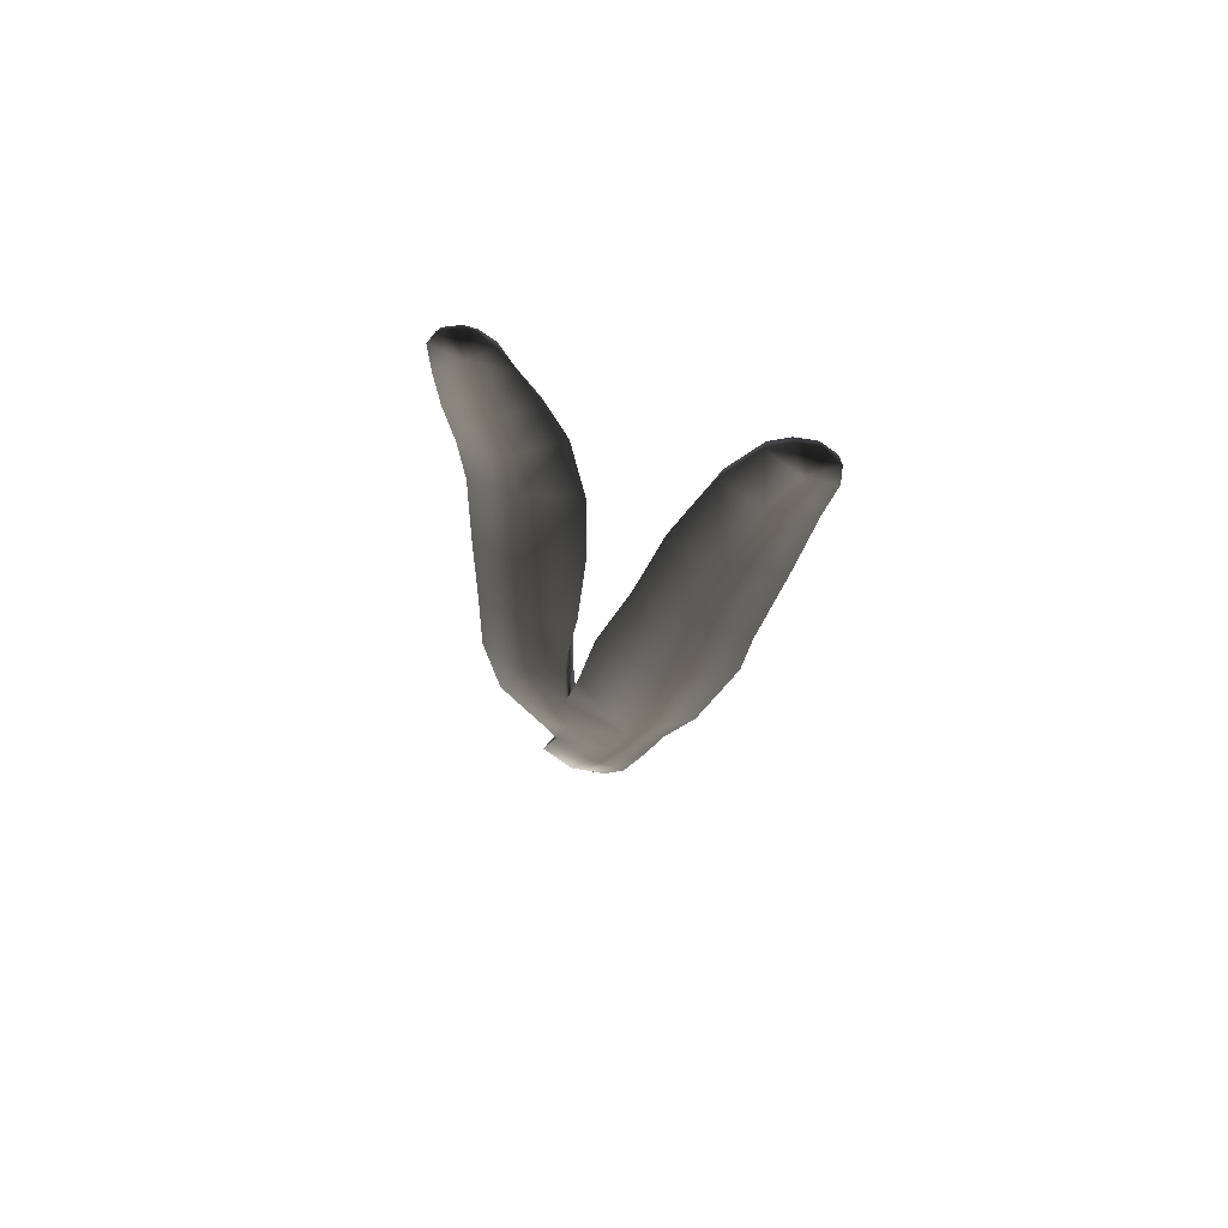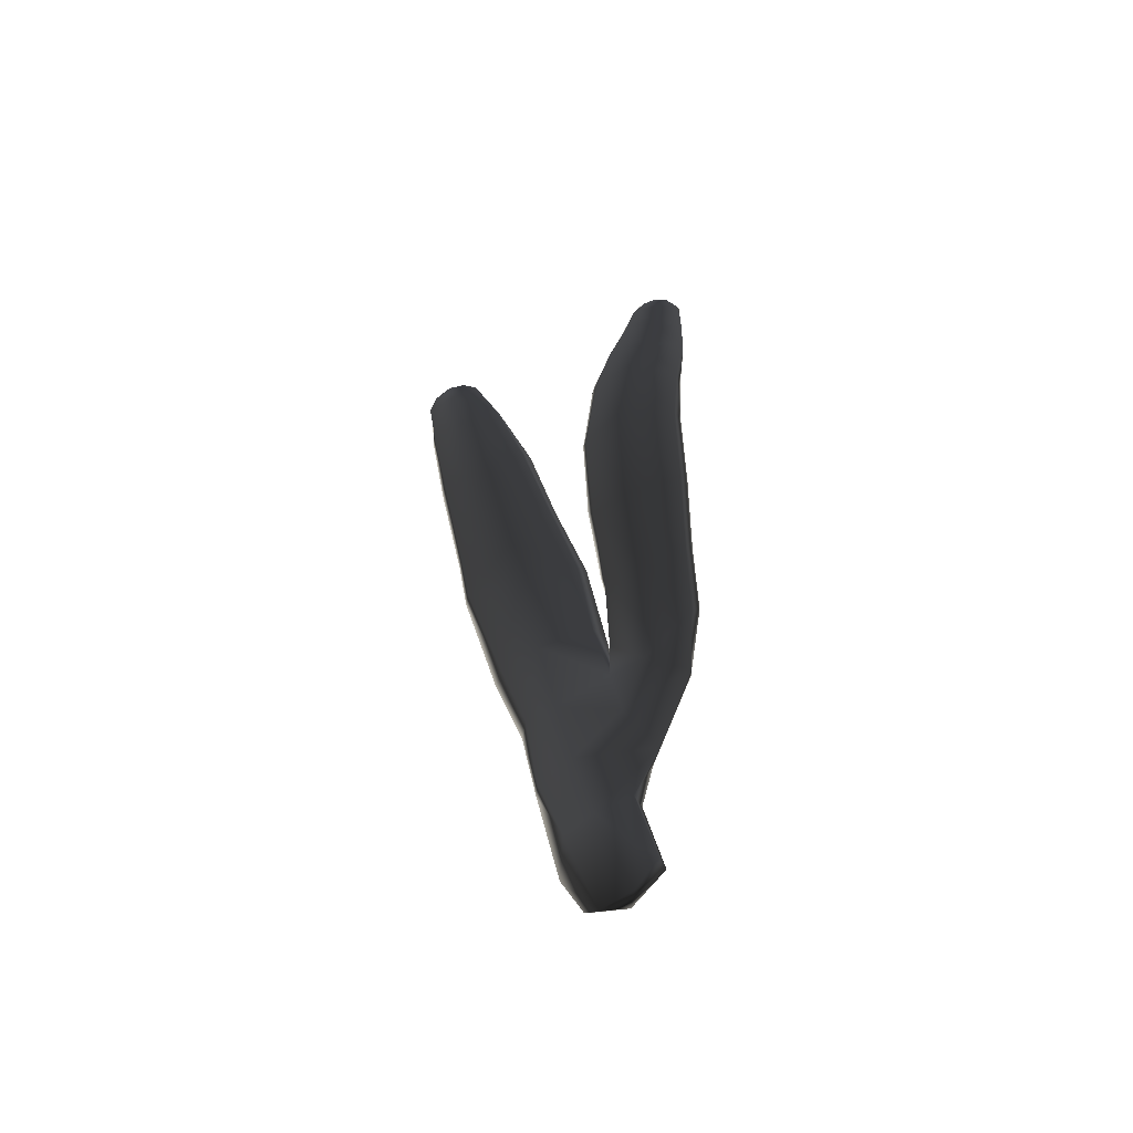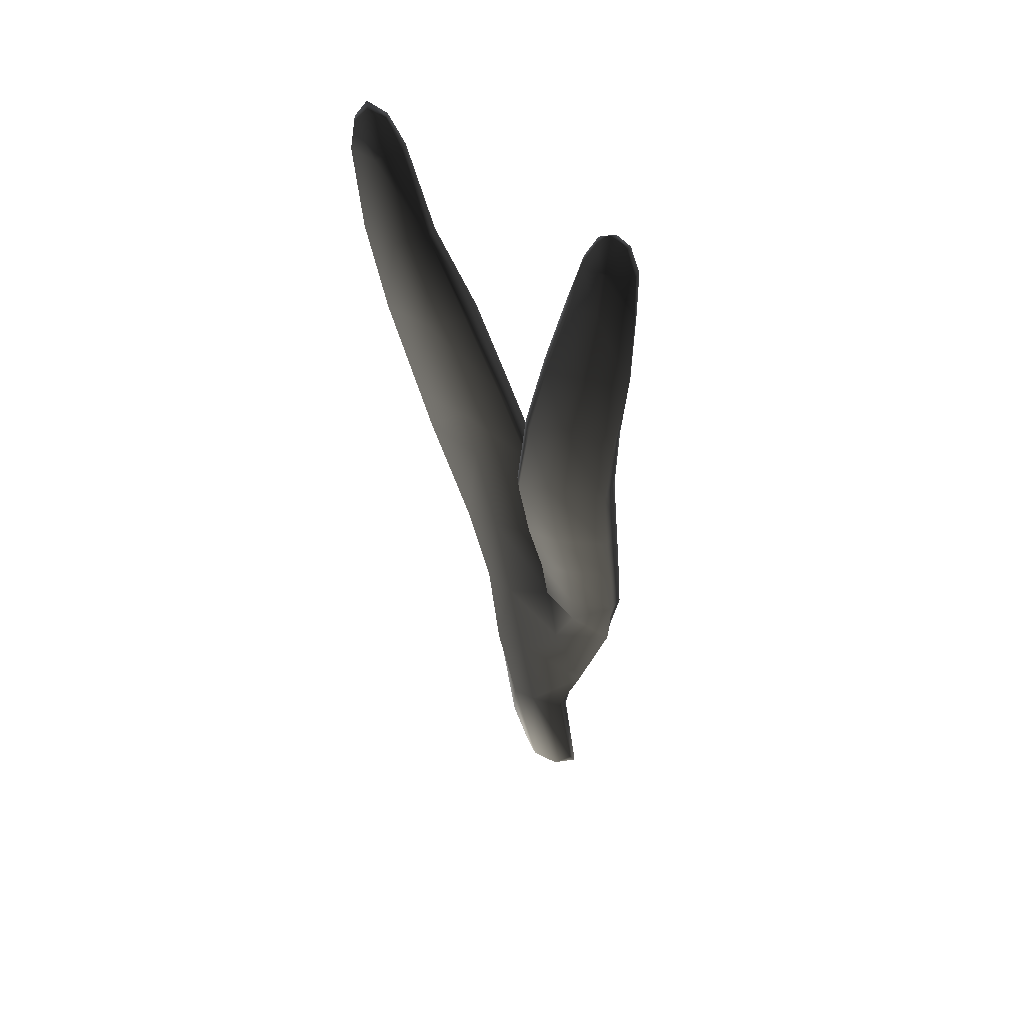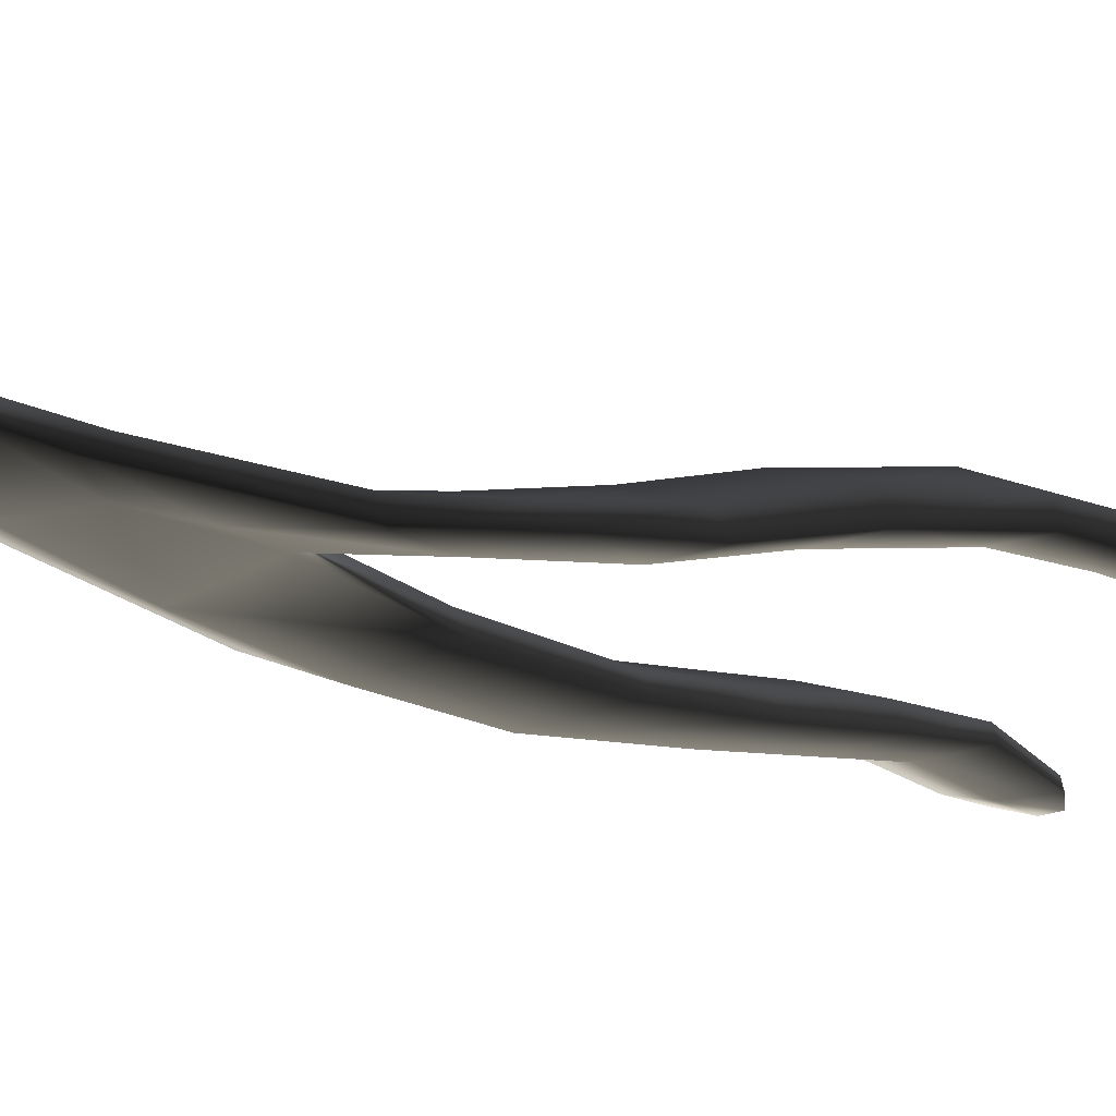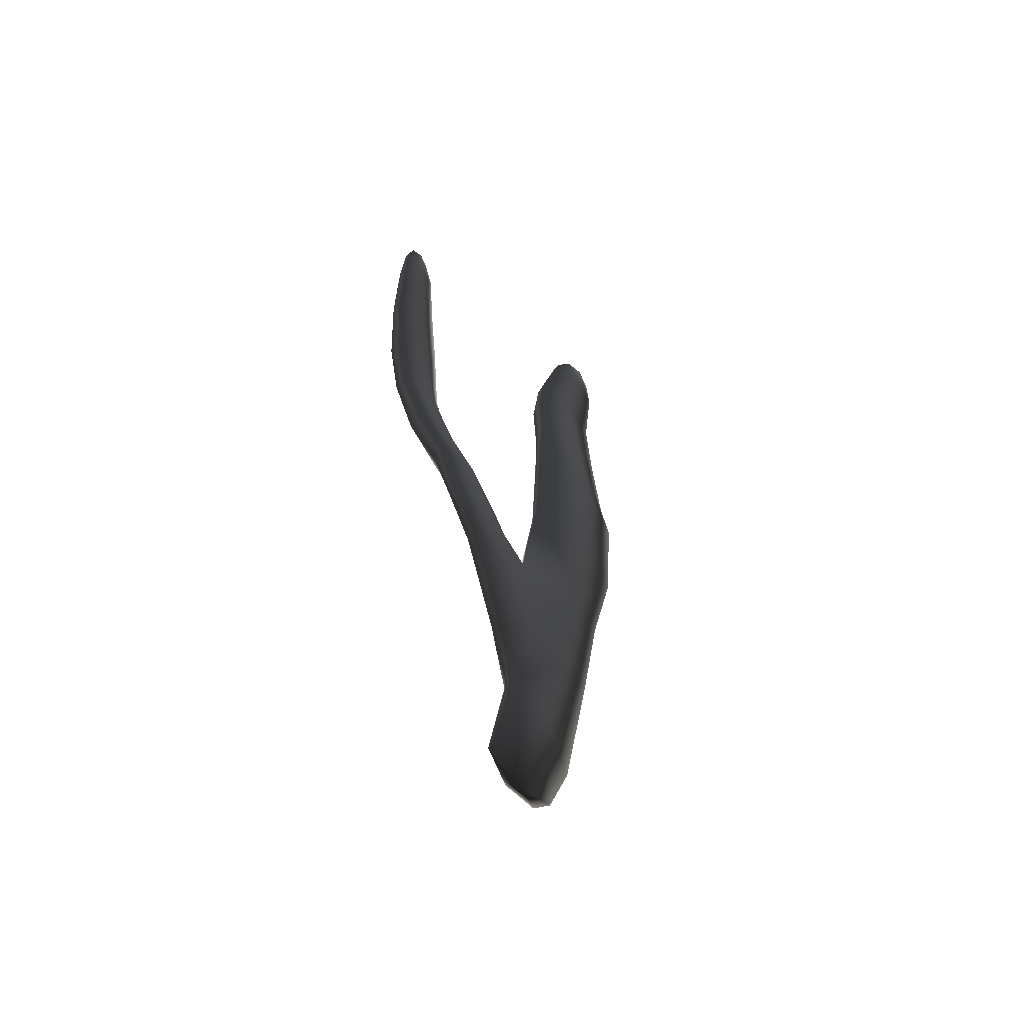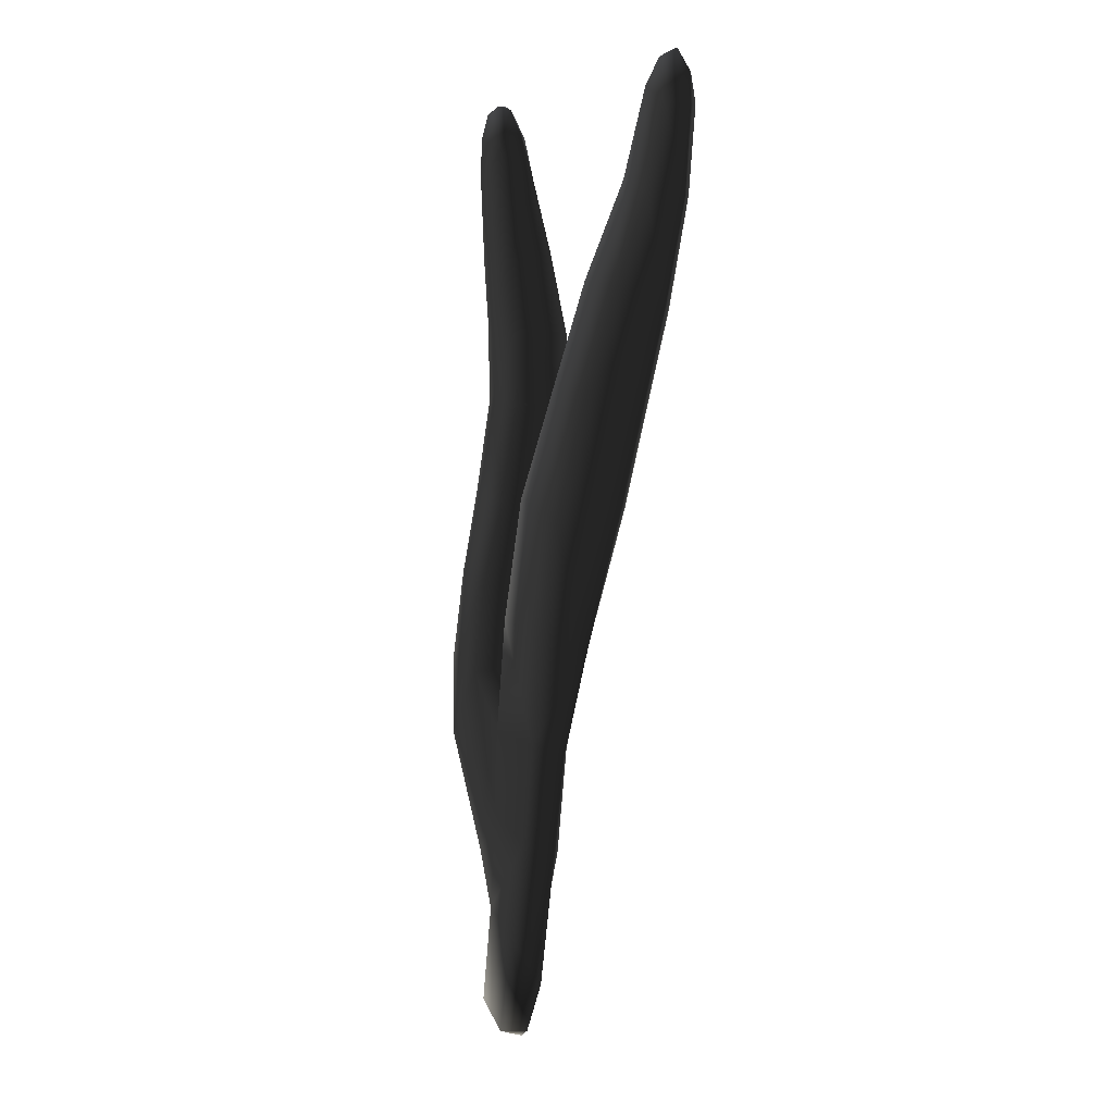
<metadata>
{"format":"obj","ext":"obj","renderer":"f3d","projection":"perspective","resolution":1024,"background":"white","views":[{"elev":73.2,"azim":-155.6,"up":"+Y"},{"elev":-59.7,"azim":30.2,"up":"+Y"},{"elev":47.2,"azim":40.0,"up":"+Y"},{"elev":-21.5,"azim":45.3,"up":"+Z"},{"elev":-54.2,"azim":141.0,"up":"+Y"},{"elev":4.5,"azim":-125.2,"up":"+Y"}]}
</metadata>
<code>
g default
v 206.7 -25.23 -298.5
v 208.2 -24.11 -298.4
v 207.3 -19.59 -298.6
v 205.4 -20.46 -298.7
v 204 -22.48 -298.1
v 205 -24.84 -298.1
v 204.3 -16.05 -298.8
v 202.8 -16.43 -298.1
v 206.4 -15.1 -298.8
v 206.6 -11.22 -298.7
v 203.5 -11.44 -298.9
v 202.1 -11.85 -298.2
v 202.8 -6.265 -298.9
v 200.8 -7.349 -297.9
v 205.9 -6.129 -298.7
v 205.2 -0.6864 -298.3
v 202.2 -1.486 -298.5
v 199.5 -0.8261 -296.9
v 201.7 4.054 -297.3
v 199.4 1.829 -296.3
v 204.1 4.347 -297.2
v 203.3 8.962 -296.1
v 200.9 8.681 -296.2
v 198.8 7.745 -295.2
v 200.2 12.64 -295.1
v 198.4 12.37 -294.5
v 202 13.32 -295
v 200.7 17.17 -294.9
v 199.3 16.36 -294.9
v 198 16.04 -294.5
v 198.8 18.56 -294.6
v 198.1 17.6 -294.5
v 199.8 18.31 -294.8
v 204.3 -20.28 -297.8
v 205.7 -25.29 -297.9
v 203.1 -16.28 -297.8
v 202.5 -11.52 -297.7
v 201.4 -7.165 -297.4
v 199.9 -0.8719 -296.5
v 199.8 1.59 -295.9
v 199.3 7.617 -294.6
v 198.8 12.41 -294
v 198.2 16.19 -294.1
v 198.4 17.54 -294.2
v 199.1 18.32 -294.3
v 199.9 18.15 -294.5
v 200.7 17.01 -294.5
v 202 13.14 -294.5
v 203.3 8.421 -295.5
v 204.1 3.774 -296.7
v 205.1 -1.004 -297.7
v 205.6 -6.304 -298.1
v 206.3 -10.45 -298.1
v 204 -11.63 -297.6
v 203.2 -6.76 -297.4
v 202.5 -1.665 -296.9
v 202.2 1.392 -296.2
v 201.4 7.557 -294.8
v 200.4 12.21 -294
v 199.6 16.22 -294.1
v 207.7 -16.89 -298.8
v 207.1 -13.23 -298.8
v 208.5 -8.793 -298.6
v 209.6 -11.56 -299.2
v 207 -8.489 -297.8
v 210.6 -8.135 -298.5
v 210.8 -4.352 -297.7
v 209 -4.796 -297.8
v 206.8 -4.955 -296.6
v 209.4 -1.05 -296.5
v 207 -1.46 -295.2
v 211.4 -0.6216 -296.6
v 211.9 3.641 -295.6
v 209.9 3.714 -295.3
v 207.5 2.363 -294
v 210.1 6.818 -295
v 208.4 6.835 -293.5
v 212.1 7.099 -295.5
v 212.4 10.37 -295.5
v 210.6 10.36 -295.2
v 209 10.51 -294
v 210.9 13.39 -295.3
v 209.7 13.9 -294.4
v 212.4 13.89 -295.7
v 212.4 16.02 -295.6
v 211.1 15.49 -295.4
v 210.2 16.18 -294.9
v 211.4 17.54 -295.4
v 210.8 17.31 -295.1
v 212 17.19 -295.5
v 212.4 15.9 -295.4
v 212 17.12 -295.3
v 212.6 13.89 -295.3
v 212.6 10.31 -295.1
v 212.3 6.692 -294.7
v 211.9 3.24 -294.9
v 211.4 -1.056 -295.8
v 210.8 -4.938 -297.1
v 210.4 -8.626 -298
v 209.8 -11.95 -298.7
v 208.3 -16.55 -298.4
v 207.2 -19.44 -298.1
v 208.1 -23.63 -298.1
v 207.1 -24.98 -298
v 205.6 -19.83 -297.7
v 204.8 -15.69 -297.7
v 206.9 -13.47 -298
v 208.1 -10.88 -297.8
v 208.4 -8.899 -297.3
v 208.8 -5.382 -296.3
v 209.2 -1.815 -295.1
v 209.6 3.265 -293.7
v 210.3 7.576 -293.6
v 211 10.51 -294
v 211.3 13.9 -294.5
v 211.3 15.85 -294.7
v 211.2 17.54 -295.1
v 210.8 17.08 -294.8
v 210.3 15.97 -294.6
v 210.1 13.75 -294.2
v 209.4 10.24 -293.7
v 208.8 6.64 -293.3
v 207.9 2.14 -293.7
v 207.4 -2.276 -295
v 207.2 -6.084 -296.4
v 206.8 -9.514 -297.4
g seaweed2 group4 kelp foliage9
f 1 2 4
f 4 2 3
f 1 4 6
f 6 4 5
f 7 8 4
f 4 8 5
f 4 3 7
f 7 3 9
f 7 9 11
f 11 9 10
f 7 11 8
f 8 11 12
f 13 14 11
f 11 14 12
f 10 15 11
f 11 15 13
f 15 16 13
f 13 16 17
f 13 17 14
f 14 17 18
f 17 19 18
f 18 19 20
f 16 21 17
f 17 21 19
f 21 22 19
f 19 22 23
f 23 24 19
f 19 24 20
f 23 25 24
f 24 25 26
f 22 27 23
f 23 27 25
f 27 28 25
f 25 28 29
f 25 29 26
f 26 29 30
f 31 32 29
f 29 32 30
f 28 33 29
f 29 33 31
f 34 35 5
f 5 35 6
f 5 8 34
f 34 8 36
f 8 12 36
f 36 12 37
f 12 14 37
f 37 14 38
f 14 18 38
f 38 18 39
f 18 20 39
f 39 20 40
f 24 41 20
f 20 41 40
f 24 26 41
f 41 26 42
f 26 30 42
f 42 30 43
f 30 32 43
f 43 32 44
f 32 31 44
f 44 31 45
f 31 33 45
f 45 33 46
f 33 28 46
f 46 28 47
f 28 27 47
f 47 27 48
f 27 22 48
f 48 22 49
f 22 21 49
f 49 21 50
f 21 16 50
f 50 16 51
f 16 15 51
f 51 15 52
f 10 53 15
f 15 53 52
f 52 53 55
f 55 53 54
f 54 37 55
f 55 37 38
f 39 56 38
f 38 56 55
f 56 51 55
f 55 51 52
f 40 57 39
f 39 57 56
f 56 57 51
f 51 57 50
f 41 58 40
f 40 58 57
f 57 58 50
f 50 58 49
f 49 58 48
f 48 58 59
f 58 41 59
f 59 41 42
f 43 60 42
f 42 60 59
f 59 60 48
f 48 60 47
f 47 60 46
f 46 60 45
f 43 44 60
f 60 44 45
f 3 61 9
f 9 61 62
f 61 64 62
f 9 62 10
f 62 63 10
f 10 63 65
f 62 64 63
f 63 64 66
f 63 66 68
f 68 66 67
f 63 68 65
f 65 68 69
f 68 70 69
f 69 70 71
f 68 67 70
f 70 67 72
f 70 72 74
f 74 72 73
f 74 75 70
f 70 75 71
f 76 77 74
f 74 77 75
f 74 73 76
f 76 73 78
f 76 78 80
f 80 78 79
f 80 81 76
f 76 81 77
f 82 83 80
f 80 83 81
f 80 79 82
f 82 79 84
f 82 84 86
f 86 84 85
f 82 86 83
f 83 86 87
f 88 89 86
f 86 89 87
f 85 90 86
f 86 90 88
f 91 92 85
f 85 92 90
f 85 84 91
f 91 84 93
f 84 79 93
f 93 79 94
f 79 78 94
f 94 78 95
f 78 73 95
f 95 73 96
f 73 72 96
f 96 72 97
f 72 67 97
f 97 67 98
f 67 66 98
f 98 66 99
f 66 64 99
f 99 64 100
f 61 101 64
f 64 101 100
f 3 102 61
f 61 102 101
f 2 103 3
f 3 103 102
f 102 103 105
f 105 103 104
f 104 35 105
f 105 35 34
f 36 106 34
f 34 106 105
f 37 54 36
f 36 54 106
f 102 105 101
f 101 105 106
f 101 106 107
f 107 106 54
f 54 53 107
f 101 107 100
f 100 107 108
f 100 108 99
f 99 108 109
f 109 110 99
f 99 110 98
f 110 111 98
f 98 111 97
f 111 112 97
f 97 112 96
f 112 113 96
f 96 113 95
f 113 114 95
f 95 114 94
f 114 115 94
f 94 115 93
f 115 116 93
f 93 116 91
f 91 116 92
f 92 116 117
f 117 88 92
f 92 88 90
f 88 117 89
f 89 117 118
f 89 118 87
f 87 118 119
f 87 119 83
f 83 119 120
f 83 120 81
f 81 120 121
f 81 121 77
f 77 121 122
f 77 122 75
f 75 122 123
f 75 123 71
f 71 123 124
f 71 124 69
f 69 124 125
f 69 125 65
f 65 125 126
f 126 53 65
f 65 53 10
f 107 53 108
f 108 53 126
f 108 126 109
f 126 125 109
f 109 125 110
f 125 124 110
f 110 124 111
f 124 123 111
f 111 123 112
f 123 122 112
f 112 122 113
f 122 121 113
f 113 121 114
f 121 120 114
f 114 120 115
f 120 119 115
f 115 119 116
f 119 118 116
f 116 118 117
f 6 35 1
f 1 35 104
f 103 2 104
f 104 2 1

</code>
